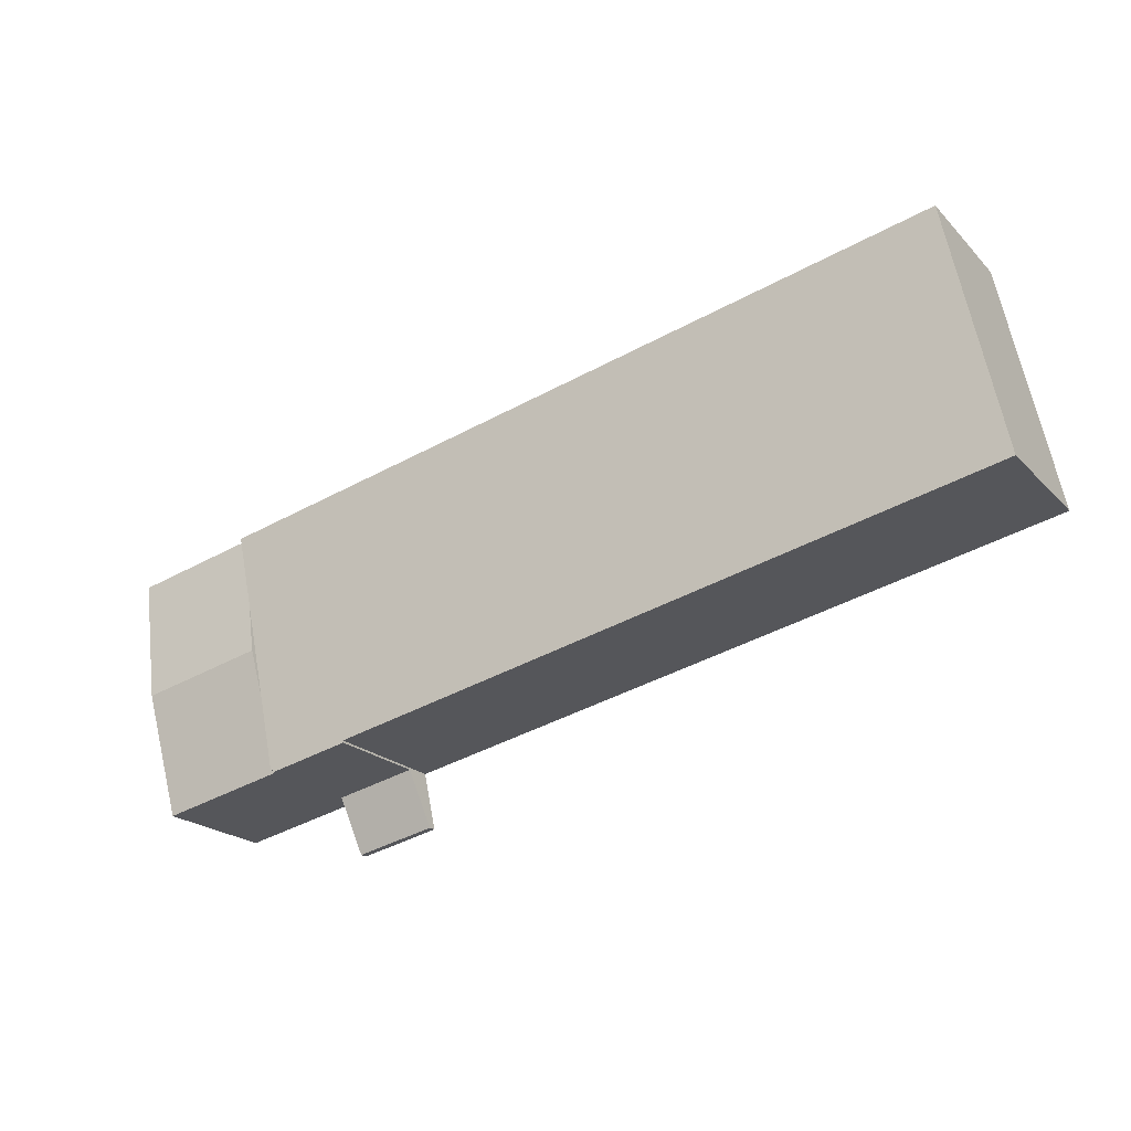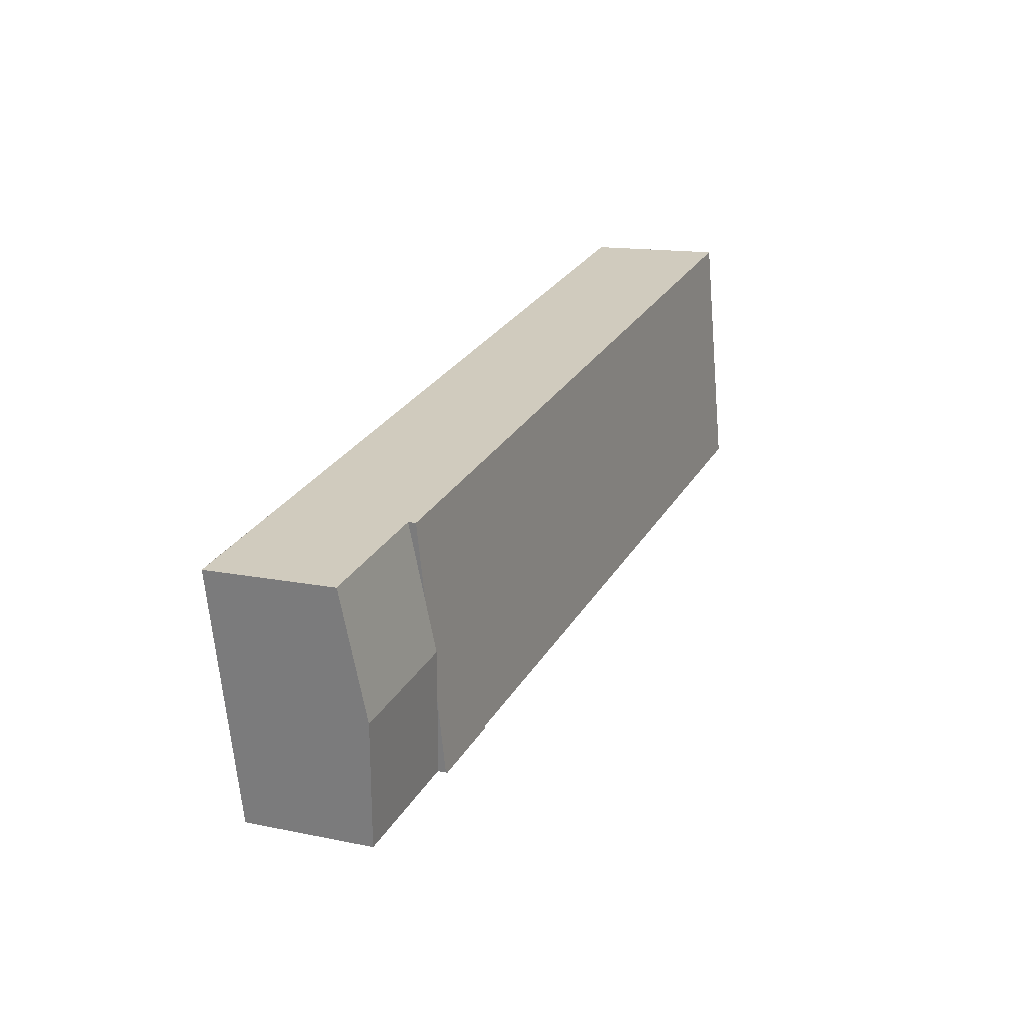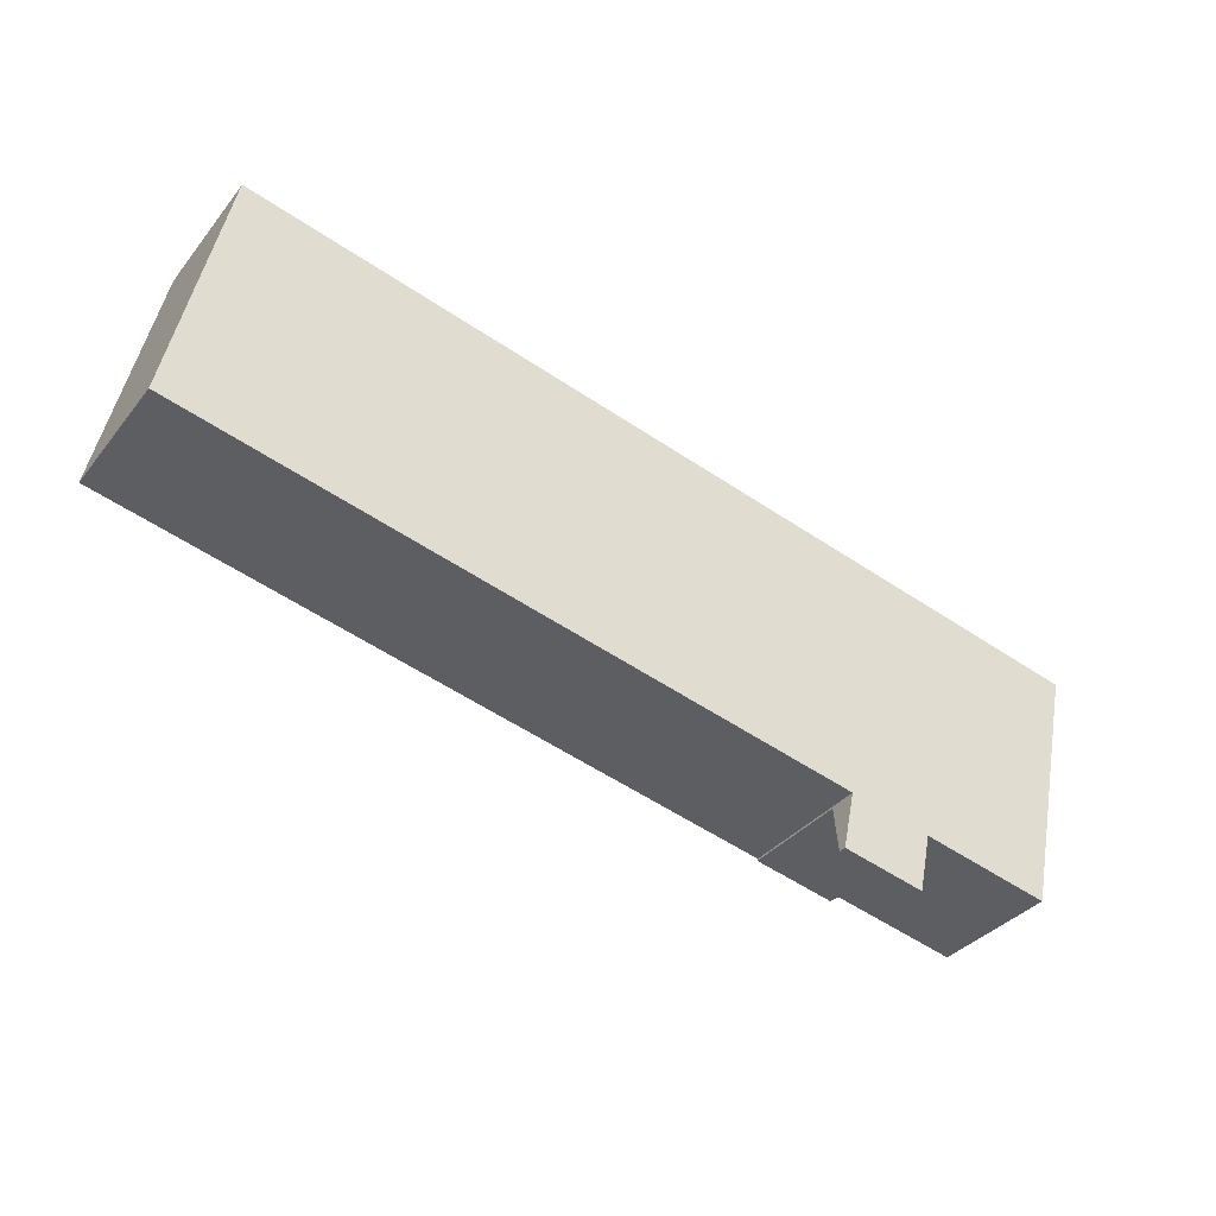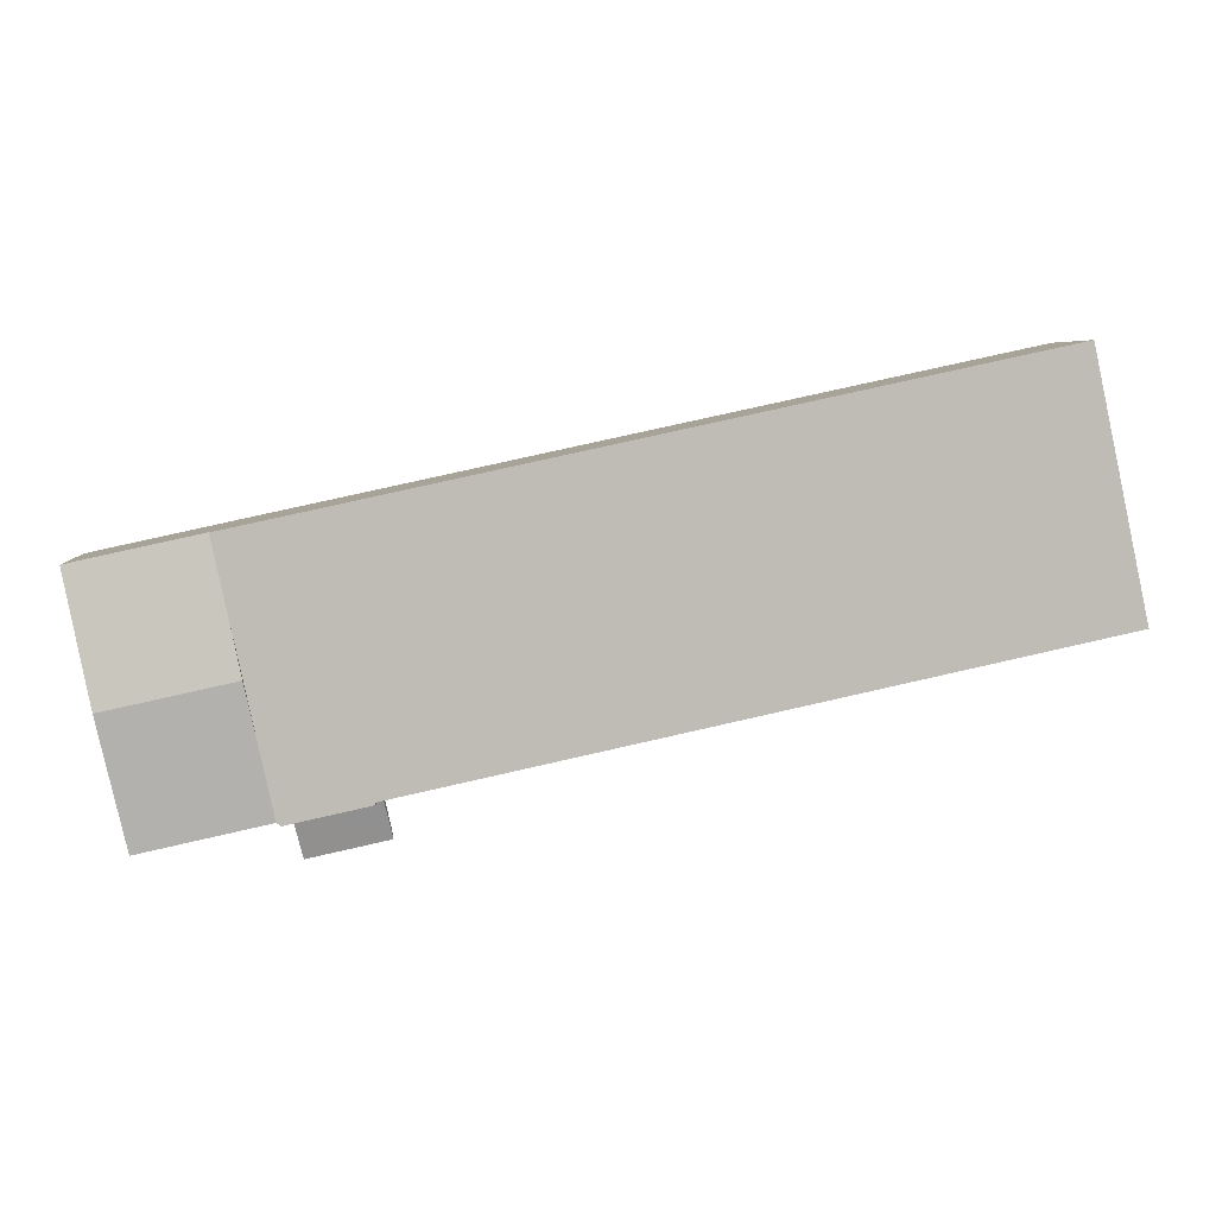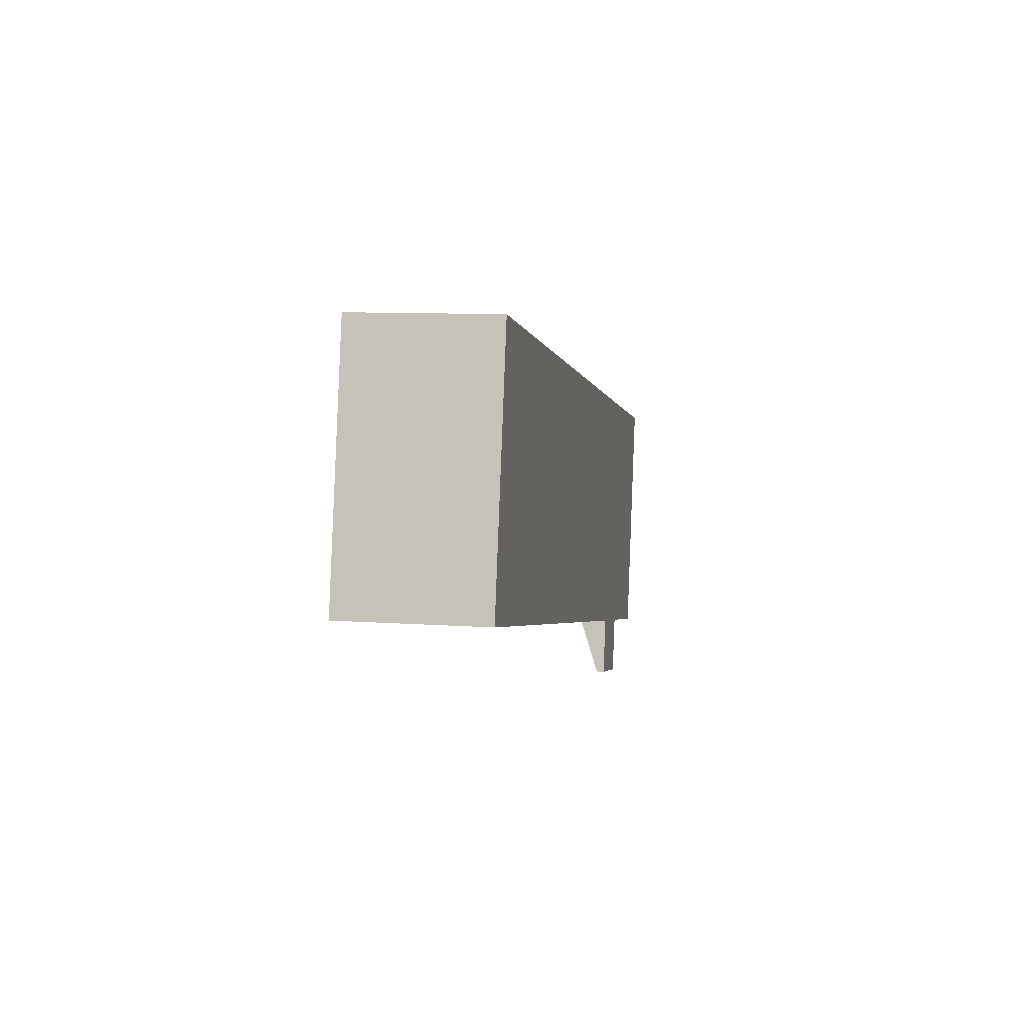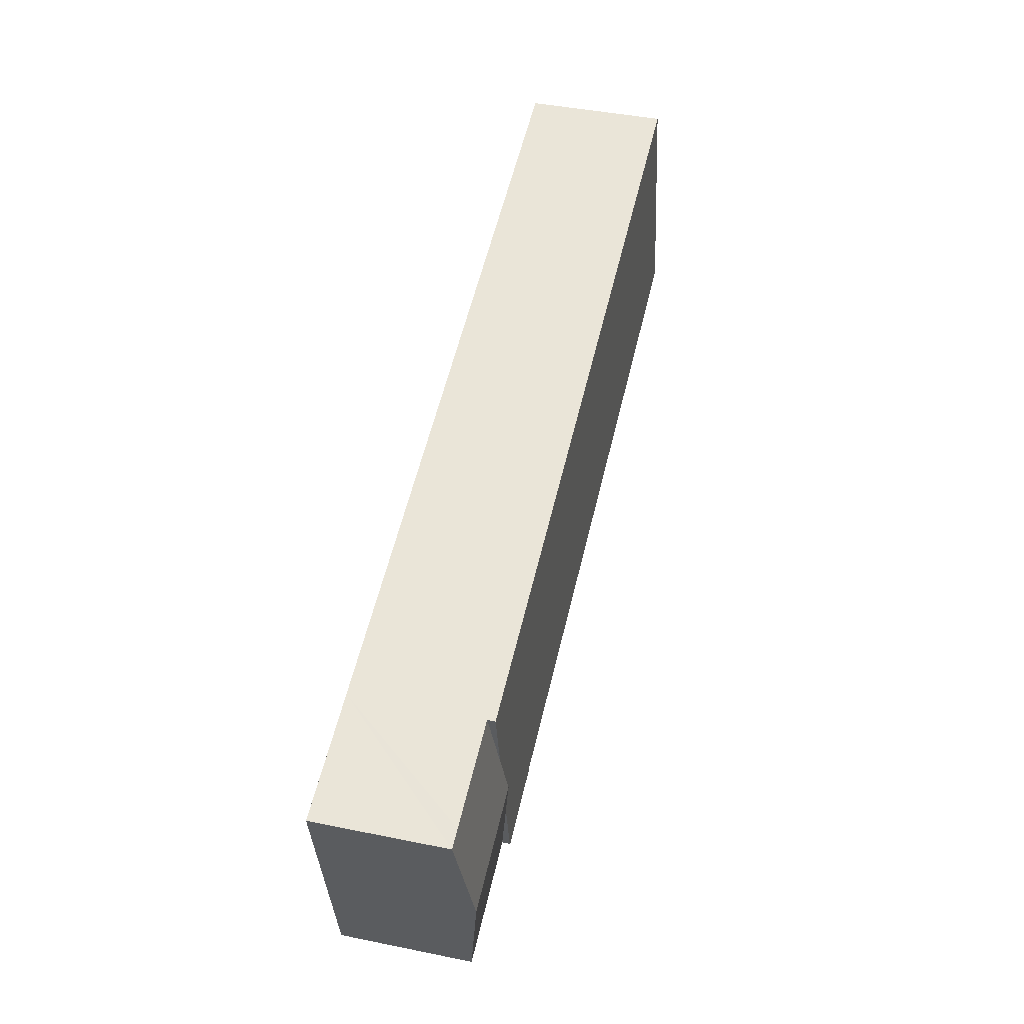
<metadata>
{"format":"obj","ext":"obj","renderer":"f3d","projection":"perspective","resolution":1024,"background":"white","views":[{"elev":-20.8,"azim":-149.6,"up":"+Z"},{"elev":13.7,"azim":115.0,"up":"+Z"},{"elev":-35.2,"azim":-32.9,"up":"+Z"},{"elev":5.5,"azim":175.8,"up":"+Z"},{"elev":9.6,"azim":-79.5,"up":"+Z"},{"elev":43.6,"azim":103.5,"up":"+Z"}]}
</metadata>
<code>
v  34.55 6.391 -7.528
v  30.83 6.391 -6.621
v  34.58 6.391 -7.411
v  30.8 6.391 -6.722
v  36.4 6.391 0.603
v  33.19 6.391 4.867
v  37.13 6.391 4.021
v  27.87 6.391 6.009
v  6.02 6.391 10.7
v  2.463 6.391 11.47
v  0 6.391 3.913e-16
v  35.91 6.391 -1.716
v  35.41 6.391 -4.035
v  34.69 6.391 -7.435
v  30.73 6.391 -6.6
v  6.02 6.391 -1.293
v  34.58 4.538e-16 -7.411
v  34.55 4.61e-16 -7.528
v  37.13 -2.462e-16 4.021
v  36.4 -3.692e-17 0.603
v  35.91 1.051e-16 -1.716
v  34.69 4.553e-16 -7.435
v  35.41 2.471e-16 -4.035
v  30.8 4.116e-16 -6.722
v  30.83 4.054e-16 -6.621
v  30.73 4.041e-16 -6.6
v  6.02 7.917e-17 -1.293
v  0 0 0
v  2.463 -7.022e-16 11.47
v  6.02 -6.554e-16 10.7
v  27.87 -3.679e-16 6.009
v  33.19 -2.98e-16 4.867
v  41.67 6.634 -2.955
v  42 6.034 2.975
v  42.89 6.035 2.774
v  37.13 6.034 4.021
v  35.91 6.634 -1.716
v  39.57 6.036 -8.483
v  40.45 6.036 -8.674
v  34.69 6.036 -7.435
v  42.89 -1.699e-16 2.774
v  42 -1.822e-16 2.975
v  41.67 1.809e-16 -2.955
v  40.45 5.311e-16 -8.674
v  39.57 5.194e-16 -8.483
v  30.26 0.361 -9.28
v  34.55 1.281 -7.528
v  34.01 0.361 -10.09
v  30.8 1.281 -6.722
v  34.01 6.175e-16 -10.09
v  30.26 5.682e-16 -9.28
g defaultobject
f 1 2 3
f 2 1 4
f 5 6 7
f 6 5 8
f 8 5 9
f 9 5 10
f 10 5 11
f 11 5 12
f 11 12 13
f 11 13 14
f 11 14 3
f 11 3 2
f 11 2 15
f 11 15 16
f 17 1 3
f 1 17 18
f 19 5 7
f 5 19 12
f 12 19 13
f 13 19 20
f 13 20 14
f 14 20 21
f 14 21 22
f 22 21 23
f 18 4 1
f 4 18 24
f 25 15 2
f 15 25 16
f 16 25 26
f 16 26 27
f 16 27 11
f 11 27 28
f 22 3 14
f 3 22 17
f 24 2 4
f 2 24 25
f 28 10 11
f 10 28 29
f 29 9 10
f 9 29 30
f 9 30 8
f 8 30 31
f 8 31 6
f 6 31 32
f 6 32 7
f 7 32 19
f 32 20 19
f 20 32 21
f 21 32 23
f 23 32 22
f 22 32 31
f 22 31 17
f 17 31 18
f 18 31 25
f 25 31 26
f 26 31 30
f 26 30 27
f 27 30 29
f 27 29 28
f 24 18 25
f 33 34 35
f 34 33 36
f 36 33 5
f 5 33 37
f 38 33 39
f 33 38 37
f 37 38 40
f 37 40 13
f 5 19 36
f 19 5 37
f 19 37 13
f 19 13 20
f 20 13 40
f 20 40 21
f 21 40 23
f 23 40 22
f 19 34 36
f 34 19 35
f 35 19 41
f 41 19 42
f 41 33 35
f 33 41 39
f 39 41 43
f 39 43 44
f 44 38 39
f 38 44 40
f 40 44 22
f 22 44 45
f 43 45 44
f 45 43 22
f 22 43 41
f 22 41 23
f 23 41 21
f 21 41 42
f 21 42 20
f 20 42 19
f 46 47 48
f 47 46 49
f 24 47 49
f 47 24 18
f 18 48 47
f 48 18 50
f 50 46 48
f 46 50 51
f 46 24 49
f 24 46 51
f 51 18 24
f 18 51 50

</code>
